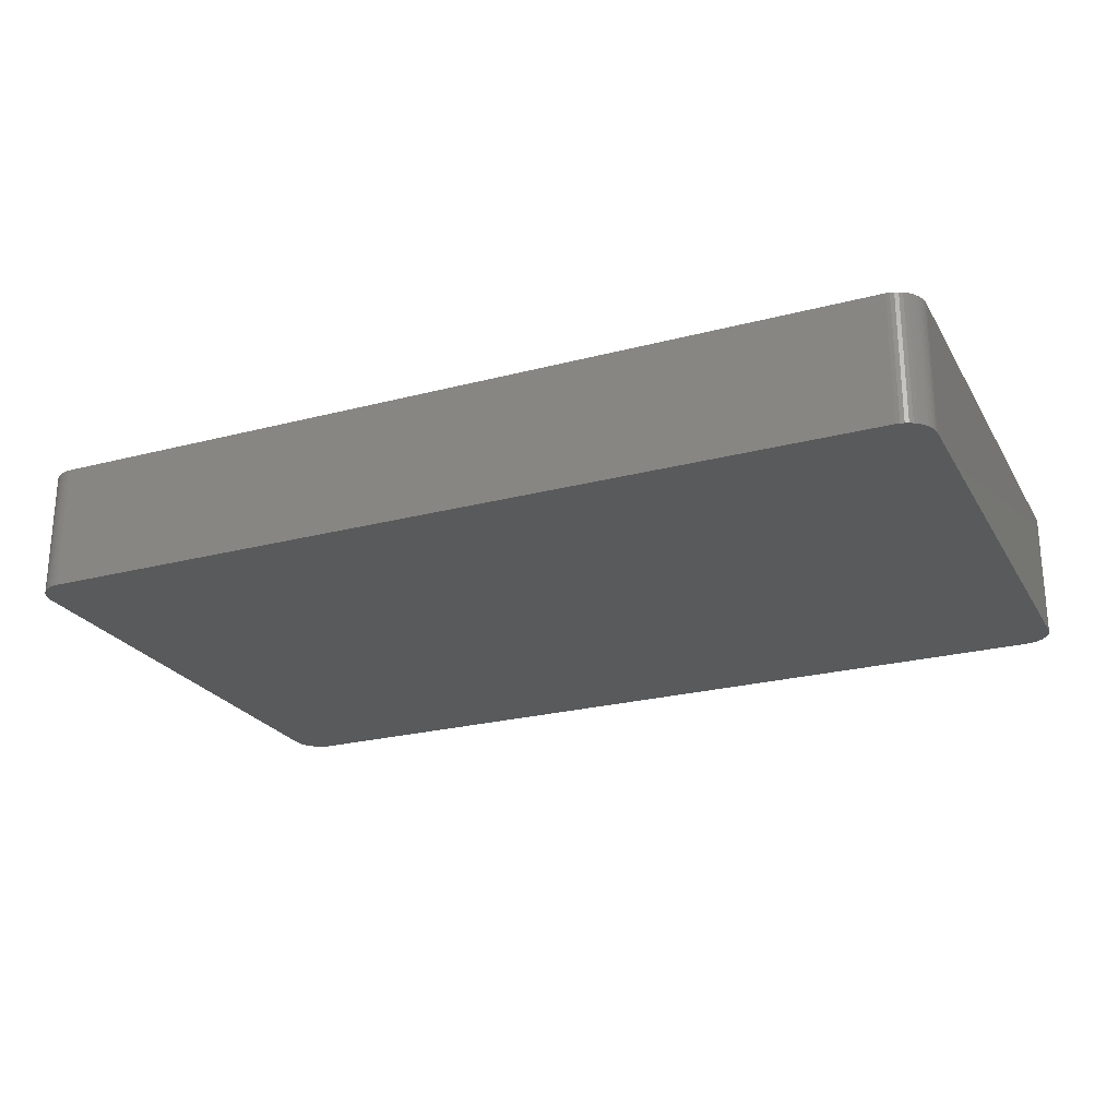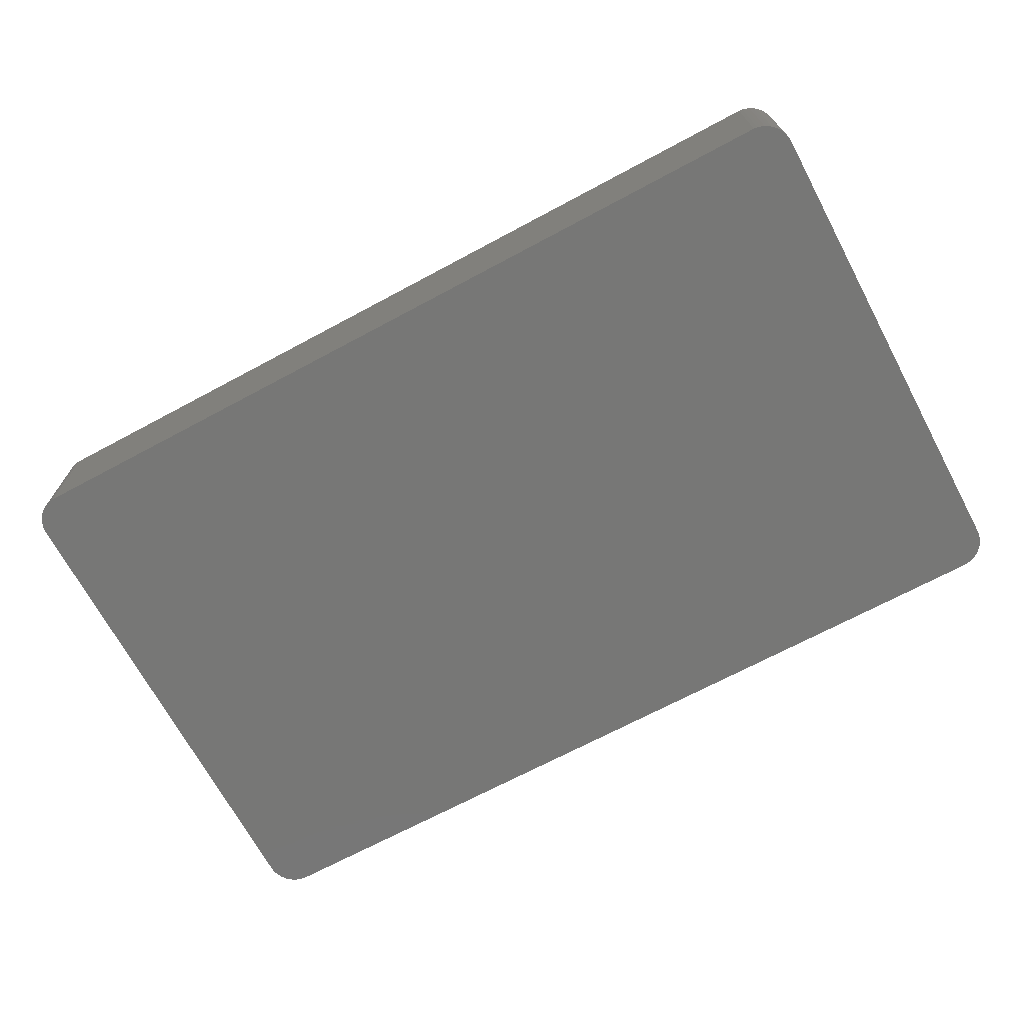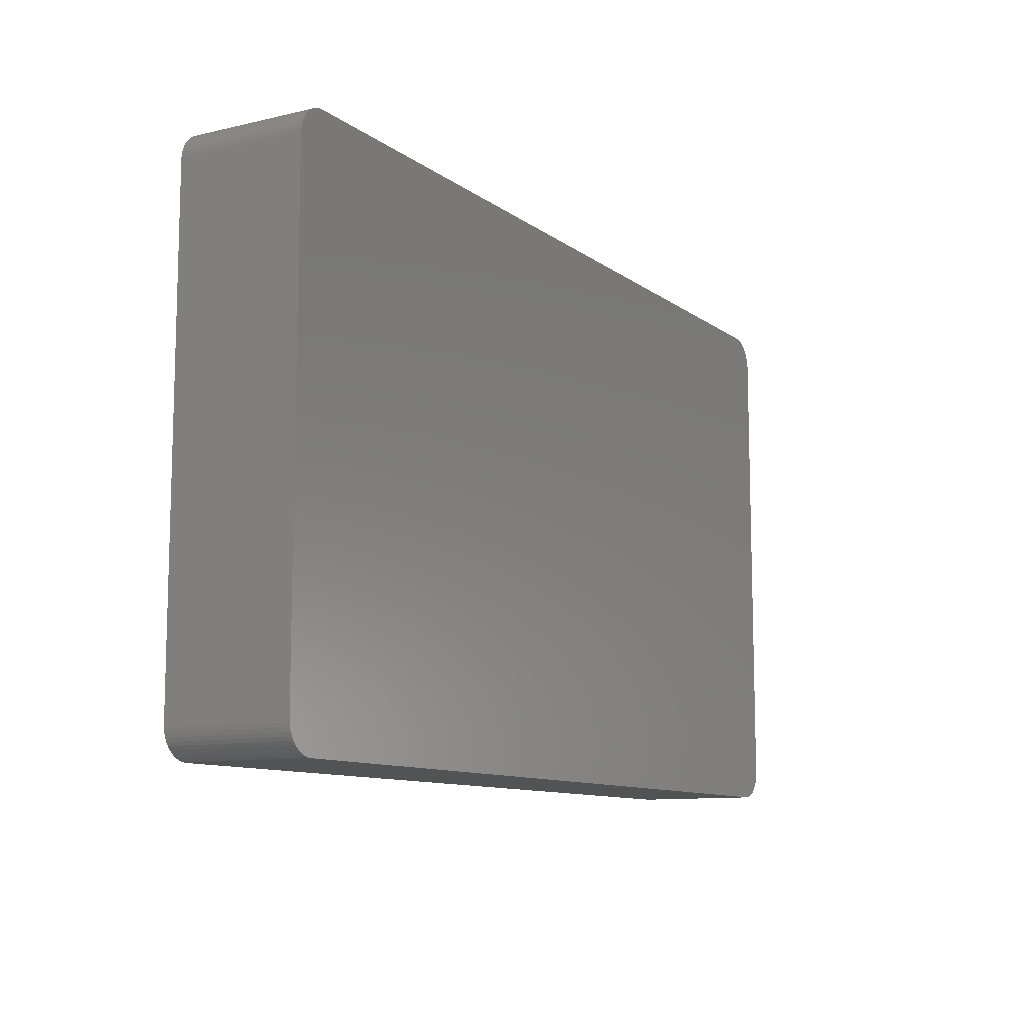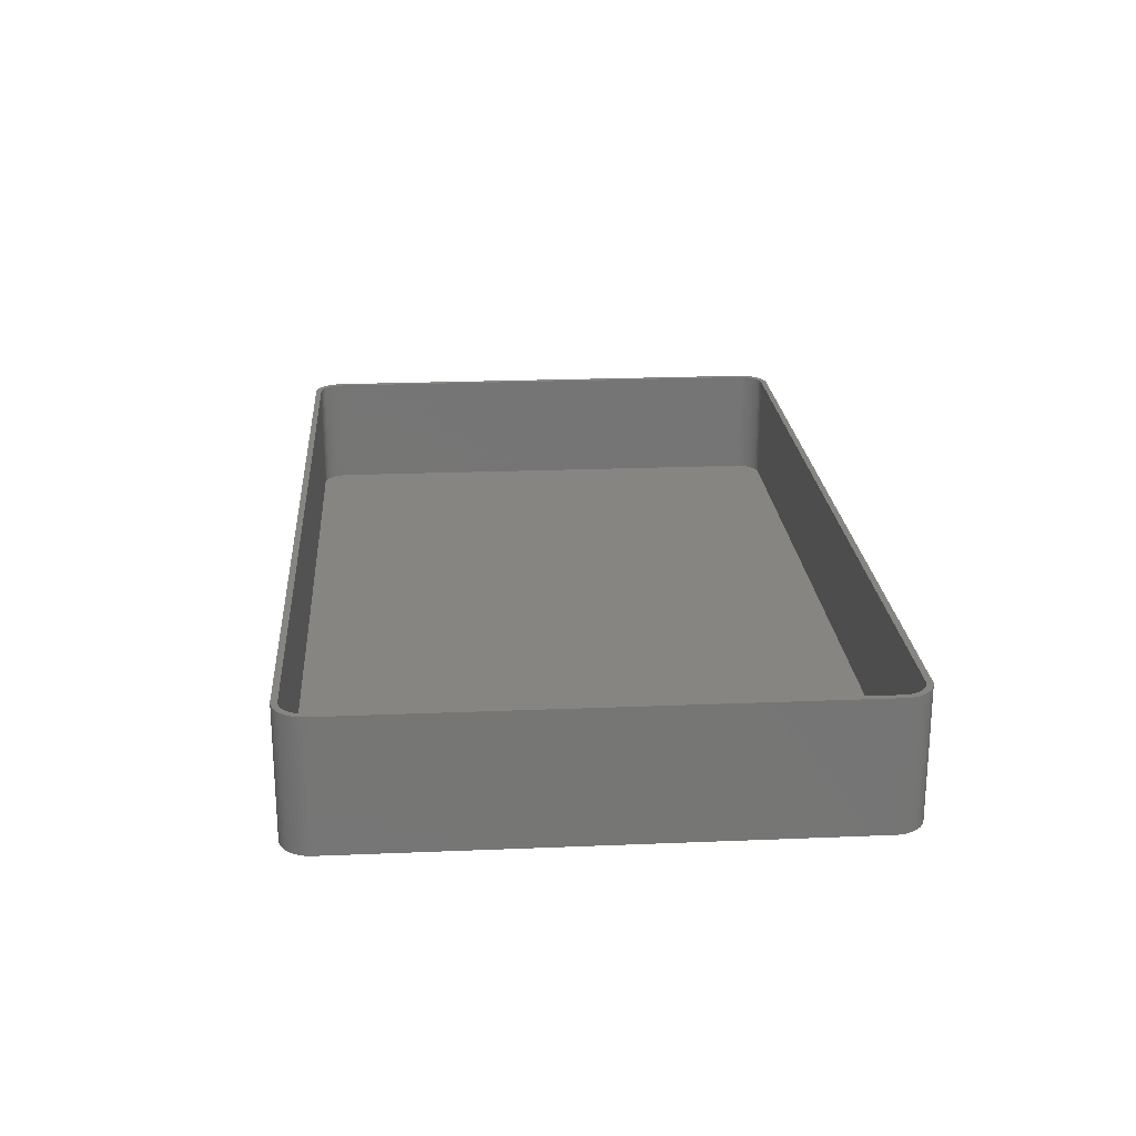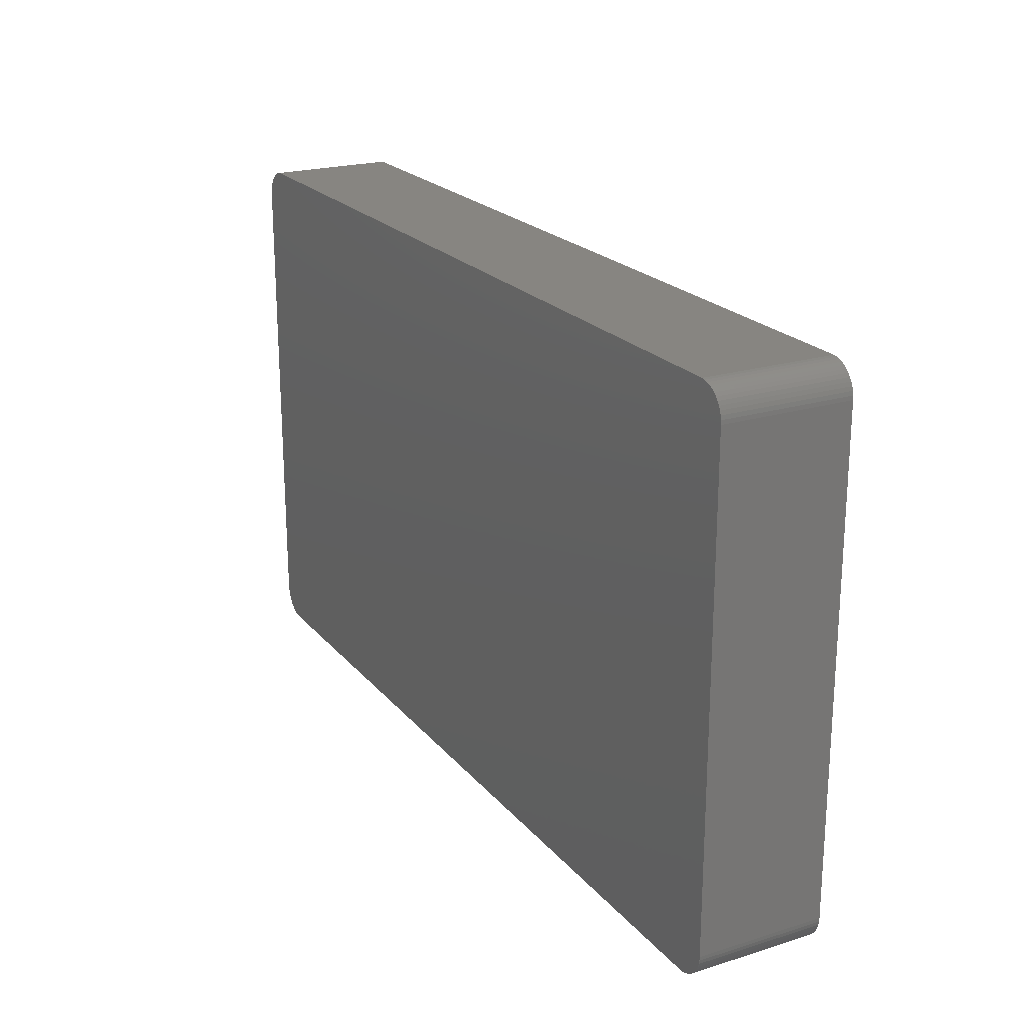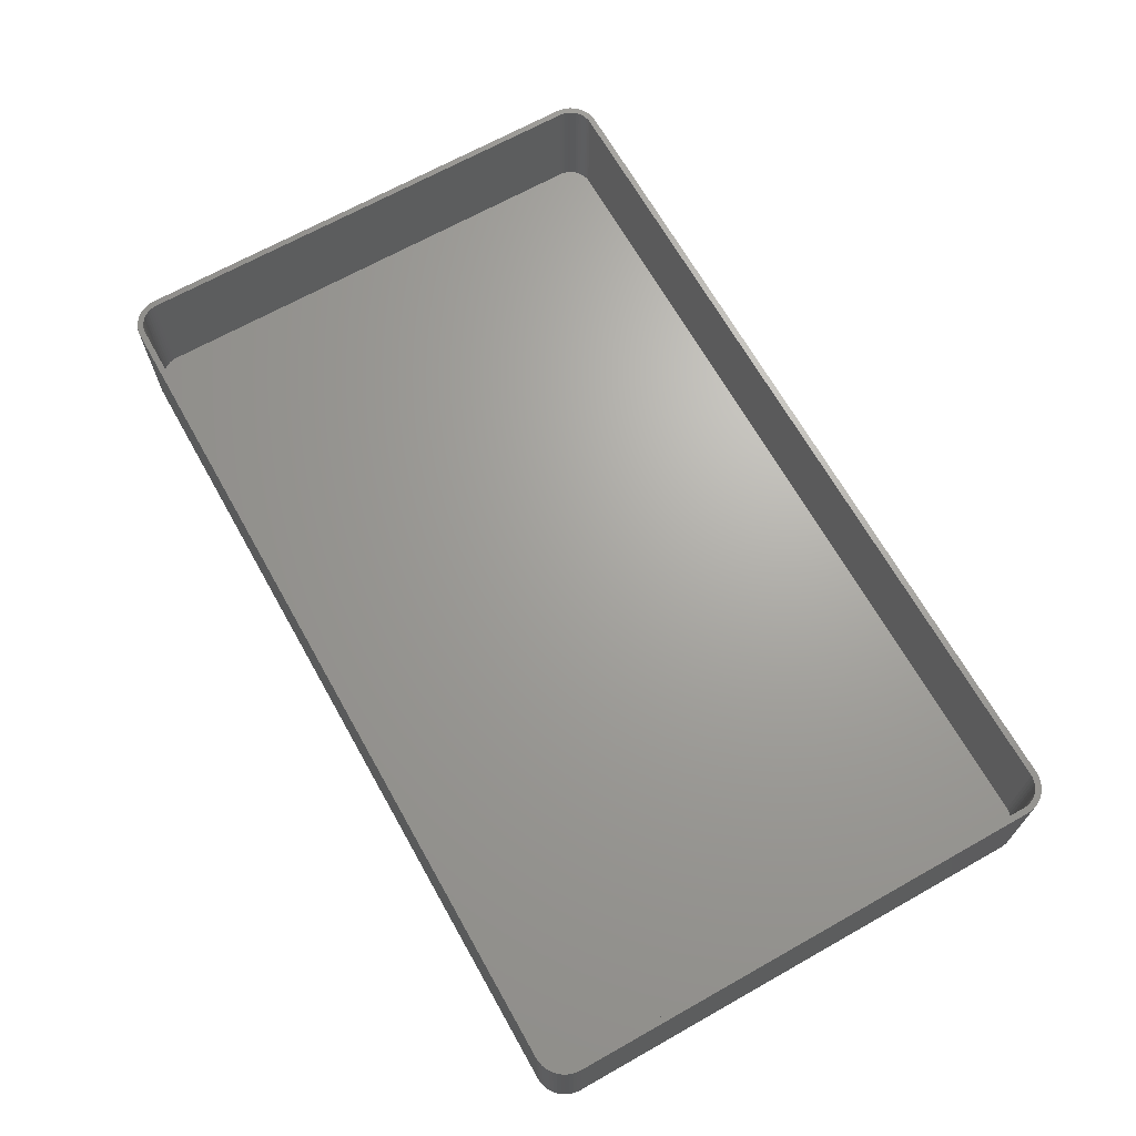
<metadata>
{"format":"stl","ext":"stl","renderer":"f3d","projection":"perspective","resolution":1024,"background":"white","views":[{"elev":-24.0,"azim":-156.4,"up":"+Z"},{"elev":-69.4,"azim":-151.8,"up":"+Z"},{"elev":-10.4,"azim":120.4,"up":"+Y"},{"elev":22.2,"azim":-94.1,"up":"+Z"},{"elev":21.6,"azim":-118.6,"up":"+Y"},{"elev":67.6,"azim":-119.4,"up":"+Z"}]}
</metadata>
<code>
# stl→obj: 208 verts, 412 faces
v 74 40 21
v 75 40 21
v 74.96 40.63 21
v 75 -40 21
v 73.97 40.5 21
v 74.84 41.24 21
v 74 -40 21
v 73.87 40.99 21
v 74.65 41.84 21
v 74.96 -40.63 21
v 73.72 41.47 21
v 74.38 42.41 21
v 73.97 -40.5 21
v 73.51 41.93 21
v 74.05 42.94 21
v 74.84 -41.24 21
v 73.87 -40.99 21
v 73.24 42.35 21
v 73.64 43.42 21
v 72.92 42.74 21
v 73.19 43.85 21
v 72.55 43.08 21
v 72.68 44.22 21
v 72.14 43.38 21
v 72.13 44.52 21
v 71.7 43.62 21
v 71.55 44.76 21
v 71.24 43.8 21
v 70.94 44.91 21
v 70.75 43.93 21
v 70.31 44.99 21
v 70.25 43.99 21
v -70.25 43.99 21
v -70.31 44.99 21
v -70.75 43.93 21
v -70.94 44.91 21
v -71.24 43.8 21
v -71.55 44.76 21
v -71.7 43.62 21
v -72.13 44.52 21
v -72.14 43.38 21
v -72.68 44.22 21
v -72.55 43.08 21
v -73.19 43.85 21
v -72.92 42.74 21
v -73.64 43.42 21
v -73.24 42.35 21
v -74.05 42.94 21
v -73.51 41.93 21
v -74.38 42.41 21
v -73.72 41.47 21
v -74.84 41.24 21
v -73.87 40.99 21
v -74.65 41.84 21
v 74.65 -41.84 21
v 73.72 -41.47 21
v 74.38 -42.41 21
v 73.51 -41.93 21
v 74.05 -42.94 21
v 73.24 -42.35 21
v 73.64 -43.42 21
v 72.92 -42.74 21
v 73.19 -43.85 21
v 72.55 -43.08 21
v 72.68 -44.22 21
v 72.14 -43.38 21
v 72.13 -44.52 21
v 71.7 -43.62 21
v 71.55 -44.76 21
v 71.24 -43.8 21
v 70.94 -44.91 21
v 70.75 -43.93 21
v 70.31 -44.99 21
v 70.25 -43.99 21
v -70.25 -43.99 21
v -70.31 -44.99 21
v -70.75 -43.93 21
v -70.94 -44.91 21
v -71.24 -43.8 21
v -71.55 -44.76 21
v -71.7 -43.62 21
v -72.13 -44.52 21
v -72.14 -43.38 21
v -72.68 -44.22 21
v -72.55 -43.08 21
v -73.19 -43.85 21
v -72.92 -42.74 21
v -73.64 -43.42 21
v -73.24 -42.35 21
v -74.05 -42.94 21
v -73.51 -41.93 21
v -74.38 -42.41 21
v -73.72 -41.47 21
v -74.65 -41.84 21
v -73.87 -40.99 21
v -74.84 -41.24 21
v -73.97 -40.5 21
v -74.96 -40.63 21
v -74 -40 21
v -74 40 21
v -75 40 21
v -73.97 40.5 21
v -75 -40 21
v -74.96 40.63 21
v 70.31 44.99 0
v -70.31 44.99 0
v -70.31 -44.99 0
v 70.31 -44.99 0
v 70.94 44.91 0
v 74.96 40.63 0
v 75 40 0
v -70.94 44.91 0
v -71.55 44.76 0
v -74.05 42.94 0
v -73.64 43.42 0
v 75 -40 0
v -72.13 44.52 0
v -74.96 40.63 0
v -74.84 41.24 0
v 74.65 41.84 0
v 74.84 41.24 0
v -73.19 43.85 0
v -71.55 -44.76 0
v -70.94 -44.91 0
v -73.64 -43.42 0
v -74.05 -42.94 0
v -75 -40 0
v -75 40 0
v 72.13 44.52 0
v 71.55 44.76 0
v 73.64 43.42 0
v 74.05 42.94 0
v 74.84 -41.24 0
v 74.65 -41.84 0
v 73.19 -43.85 0
v 73.64 -43.42 0
v -72.68 -44.22 0
v -72.13 -44.52 0
v -72.68 44.22 0
v 72.68 44.22 0
v 74.38 42.41 0
v 73.19 43.85 0
v 74.96 -40.63 0
v 74.05 -42.94 0
v 72.13 -44.52 0
v 72.68 -44.22 0
v -73.19 -43.85 0
v -74.96 -40.63 0
v -74.38 42.41 0
v -74.65 41.84 0
v 74.38 -42.41 0
v 70.94 -44.91 0
v 71.55 -44.76 0
v -74.38 -42.41 0
v -74.65 -41.84 0
v -74.84 -41.24 0
v 70.25 43.99 2
v 70.75 43.93 2
v -70.25 43.99 2
v -70.75 43.93 2
v 73.24 42.35 2
v 72.92 42.74 2
v 70.25 -43.99 2
v -70.25 -43.99 2
v 74 -40 2
v 74 40 2
v -71.7 43.62 2
v -71.24 43.8 2
v -72.14 43.38 2
v -72.92 42.74 2
v -72.55 43.08 2
v 71.24 43.8 2
v 71.7 43.62 2
v 72.14 43.38 2
v 72.55 43.08 2
v -73.24 -42.35 2
v -72.92 -42.74 2
v -74 40 2
v -74 -40 2
v -73.97 40.5 2
v -73.72 41.47 2
v -73.87 40.99 2
v 73.51 41.93 2
v 73.72 -41.47 2
v 73.87 -40.99 2
v 73.72 41.47 2
v 73.87 40.99 2
v 72.92 -42.74 2
v 73.24 -42.35 2
v 72.14 -43.38 2
v 71.7 -43.62 2
v 72.55 -43.08 2
v -71.7 -43.62 2
v -72.14 -43.38 2
v -71.24 -43.8 2
v -70.75 -43.93 2
v -72.55 -43.08 2
v -73.97 -40.5 2
v -73.24 42.35 2
v -73.51 41.93 2
v 73.97 40.5 2
v 73.51 -41.93 2
v 73.97 -40.5 2
v 71.24 -43.8 2
v 70.75 -43.93 2
v -73.72 -41.47 2
v -73.51 -41.93 2
v -73.87 -40.99 2
f 1 2 3
f 2 1 4
f 5 3 6
f 7 4 1
f 8 6 9
f 4 7 10
f 11 9 12
f 13 10 7
f 14 12 15
f 10 13 16
f 17 16 13
f 3 5 1
f 6 8 5
f 9 11 8
f 18 15 19
f 12 14 11
f 15 18 14
f 20 19 21
f 19 20 18
f 22 21 23
f 21 22 20
f 23 24 22
f 25 24 23
f 25 26 24
f 27 26 25
f 27 28 26
f 29 28 27
f 29 30 28
f 31 30 29
f 31 32 30
f 31 33 32
f 34 33 31
f 34 35 33
f 36 35 34
f 36 37 35
f 38 37 36
f 38 39 37
f 40 39 38
f 40 41 39
f 42 41 40
f 41 42 43
f 44 43 42
f 43 44 45
f 46 45 44
f 45 46 47
f 48 47 46
f 47 48 49
f 50 49 48
f 49 50 51
f 52 53 54
f 51 54 53
f 54 51 50
f 16 17 55
f 56 55 17
f 55 56 57
f 58 57 56
f 57 58 59
f 60 59 58
f 59 60 61
f 62 61 60
f 61 62 63
f 64 63 62
f 63 64 65
f 66 65 64
f 66 67 65
f 68 67 66
f 68 69 67
f 70 69 68
f 70 71 69
f 72 71 70
f 72 73 71
f 74 73 72
f 75 73 74
f 75 76 73
f 77 76 75
f 77 78 76
f 79 78 77
f 79 80 78
f 81 80 79
f 81 82 80
f 83 82 81
f 84 83 85
f 83 84 82
f 86 85 87
f 85 86 84
f 88 87 89
f 90 89 91
f 87 88 86
f 92 91 93
f 94 93 95
f 96 95 97
f 89 90 88
f 98 97 99
f 100 101 99
f 53 52 102
f 103 99 101
f 104 102 52
f 98 99 103
f 102 104 100
f 91 92 90
f 100 104 101
f 93 94 92
f 95 96 94
f 97 98 96
f 105 34 31
f 34 105 106
f 107 73 76
f 73 107 108
f 109 31 29
f 31 109 105
f 2 110 3
f 110 2 111
f 112 38 36
f 38 112 113
f 114 46 115
f 46 114 48
f 4 111 2
f 111 4 116
f 113 40 38
f 40 113 117
f 118 52 119
f 52 118 104
f 6 120 9
f 120 6 121
f 122 46 44
f 46 122 115
f 123 78 80
f 78 123 124
f 125 90 126
f 90 125 88
f 127 101 128
f 101 127 103
f 128 104 118
f 104 128 101
f 129 27 25
f 27 129 130
f 15 131 19
f 131 15 132
f 3 121 6
f 121 3 110
f 55 133 16
f 133 55 134
f 135 61 63
f 61 135 136
f 137 82 84
f 82 137 138
f 117 42 40
f 42 117 139
f 130 29 27
f 29 130 109
f 140 25 23
f 25 140 129
f 9 141 12
f 141 9 120
f 12 132 15
f 132 12 141
f 131 21 19
f 21 131 142
f 16 143 10
f 143 16 133
f 61 144 59
f 144 61 136
f 145 65 67
f 65 145 146
f 138 80 82
f 80 138 123
f 124 76 78
f 76 124 107
f 125 86 88
f 86 125 147
f 148 103 127
f 103 148 98
f 149 48 114
f 48 149 50
f 119 54 150
f 54 119 52
f 142 23 21
f 23 142 140
f 59 151 57
f 151 59 144
f 57 134 55
f 134 57 151
f 108 71 73
f 71 108 152
f 153 67 69
f 67 153 145
f 147 84 86
f 84 147 137
f 154 94 155
f 94 154 92
f 126 92 154
f 92 126 90
f 155 96 156
f 96 155 94
f 106 36 34
f 36 106 112
f 139 44 42
f 44 139 122
f 150 50 149
f 50 150 54
f 10 116 4
f 116 10 143
f 146 63 65
f 63 146 135
f 152 69 71
f 69 152 153
f 108 116 143
f 116 108 111
f 108 143 133
f 105 111 108
f 108 133 134
f 111 105 110
f 108 134 151
f 110 105 121
f 108 151 144
f 121 105 120
f 108 144 136
f 120 105 141
f 108 136 135
f 141 105 132
f 108 135 146
f 132 105 131
f 108 146 145
f 131 105 142
f 108 145 153
f 142 105 140
f 108 153 152
f 140 105 129
f 129 105 130
f 130 105 109
f 107 105 108
f 107 106 105
f 127 107 124
f 107 127 106
f 127 124 123
f 128 106 127
f 127 123 138
f 106 128 112
f 127 138 137
f 112 128 113
f 127 137 147
f 113 128 117
f 127 147 125
f 117 128 139
f 127 125 126
f 139 128 122
f 127 126 154
f 122 128 115
f 127 154 155
f 115 128 114
f 127 155 156
f 114 128 149
f 127 156 148
f 149 128 150
f 150 128 119
f 119 128 118
f 156 98 148
f 98 156 96
f 157 30 32
f 30 157 158
f 159 32 33
f 32 159 157
f 160 33 35
f 33 160 159
f 161 20 162
f 20 161 18
f 163 75 74
f 75 163 164
f 165 1 166
f 1 165 7
f 167 37 39
f 37 167 168
f 169 39 41
f 39 169 167
f 170 43 45
f 43 170 171
f 172 26 28
f 26 172 173
f 173 24 26
f 24 173 174
f 175 20 22
f 20 175 162
f 87 176 89
f 176 87 177
f 99 178 100
f 178 99 179
f 100 180 102
f 180 100 178
f 53 181 51
f 181 53 182
f 168 35 37
f 35 168 160
f 158 28 30
f 28 158 172
f 174 22 24
f 22 174 175
f 183 18 161
f 18 183 14
f 184 17 185
f 17 184 56
f 186 14 183
f 14 186 11
f 187 11 186
f 11 187 8
f 188 60 189
f 60 188 62
f 190 68 66
f 68 190 191
f 188 64 62
f 64 188 192
f 193 83 81
f 83 193 194
f 195 81 79
f 81 195 193
f 196 79 77
f 79 196 195
f 197 87 85
f 87 197 177
f 97 179 99
f 179 97 198
f 49 199 47
f 199 49 200
f 47 170 45
f 170 47 199
f 201 8 187
f 8 201 5
f 166 5 201
f 5 166 1
f 202 56 184
f 56 202 58
f 189 58 202
f 58 189 60
f 185 13 203
f 13 185 17
f 192 66 64
f 66 192 190
f 191 70 68
f 70 191 204
f 205 74 72
f 74 205 163
f 164 77 75
f 77 164 196
f 91 206 93
f 206 91 207
f 89 207 91
f 207 89 176
f 93 208 95
f 208 93 206
f 171 41 43
f 41 171 169
f 51 200 49
f 200 51 181
f 102 182 53
f 182 102 180
f 203 7 165
f 7 203 13
f 204 72 70
f 72 204 205
f 194 85 83
f 85 194 197
f 157 166 201
f 166 157 165
f 157 201 187
f 163 165 157
f 157 187 186
f 165 163 203
f 157 186 183
f 203 163 185
f 157 183 161
f 185 163 184
f 157 161 162
f 184 163 202
f 157 162 175
f 202 163 189
f 157 175 174
f 189 163 188
f 157 174 173
f 188 163 192
f 157 173 172
f 192 163 190
f 157 172 158
f 190 163 191
f 191 163 204
f 204 163 205
f 159 163 157
f 159 164 163
f 178 159 160
f 159 178 164
f 178 160 168
f 179 164 178
f 178 168 167
f 164 179 196
f 178 167 169
f 196 179 195
f 178 169 171
f 195 179 193
f 178 171 170
f 193 179 194
f 178 170 199
f 194 179 197
f 178 199 200
f 197 179 177
f 178 200 181
f 177 179 176
f 178 181 182
f 176 179 207
f 178 182 180
f 207 179 206
f 206 179 208
f 208 179 198
f 95 198 97
f 198 95 208

</code>
